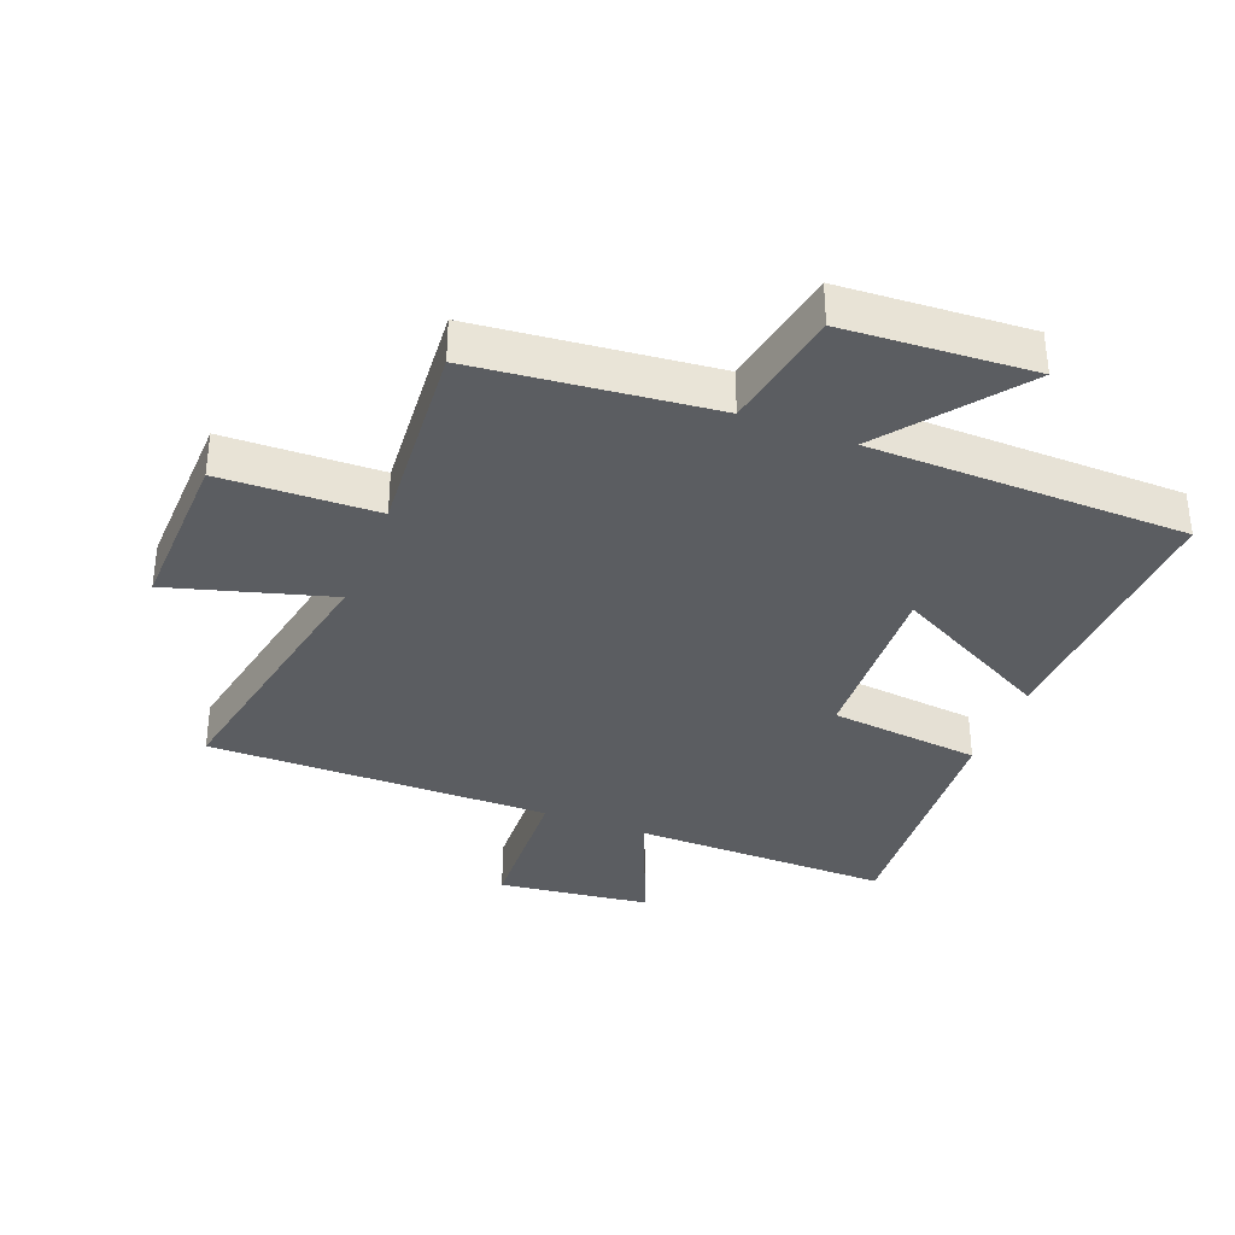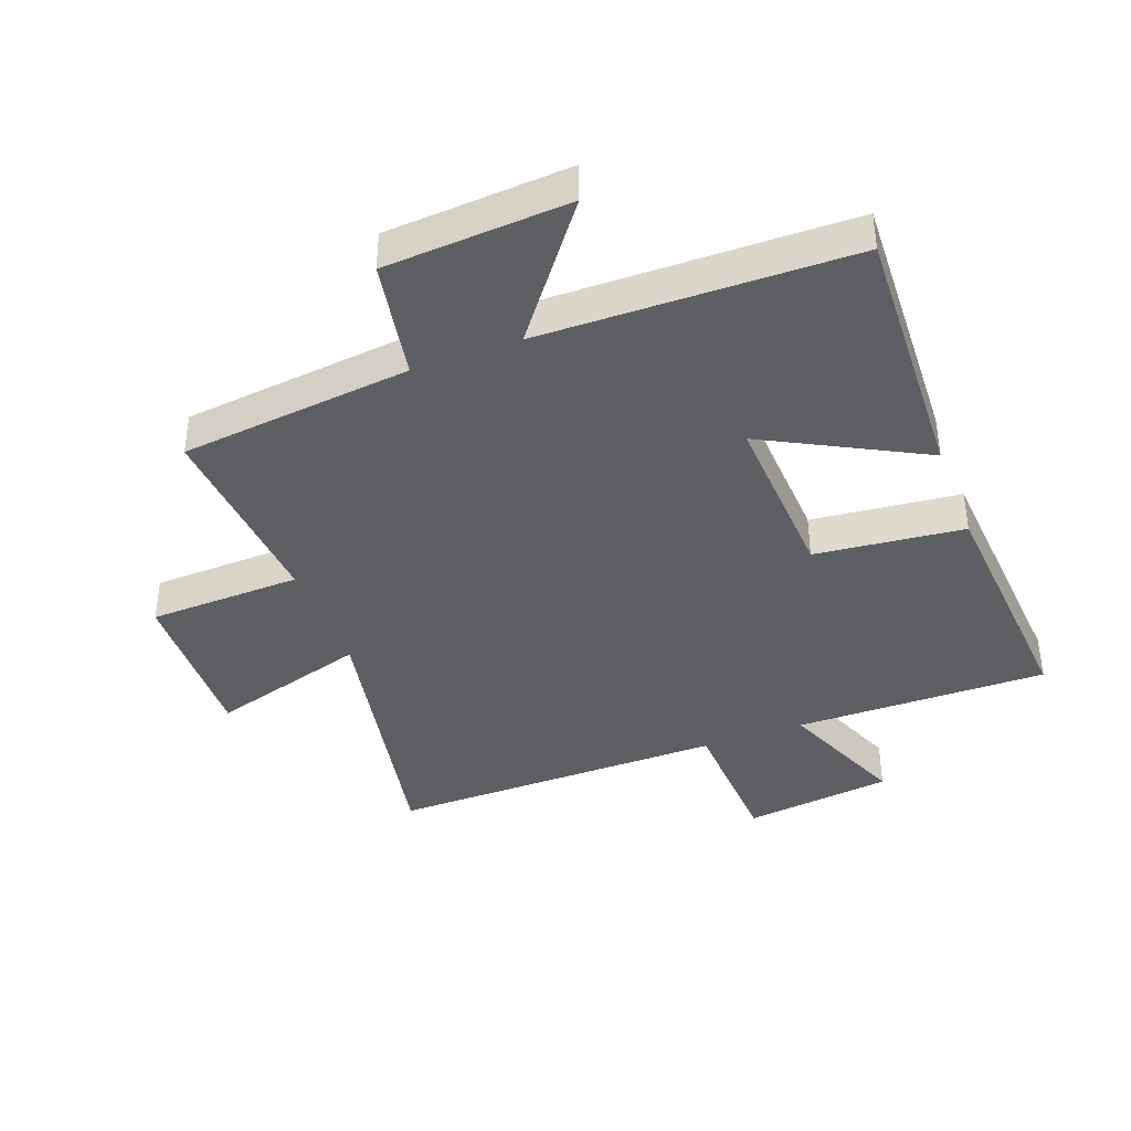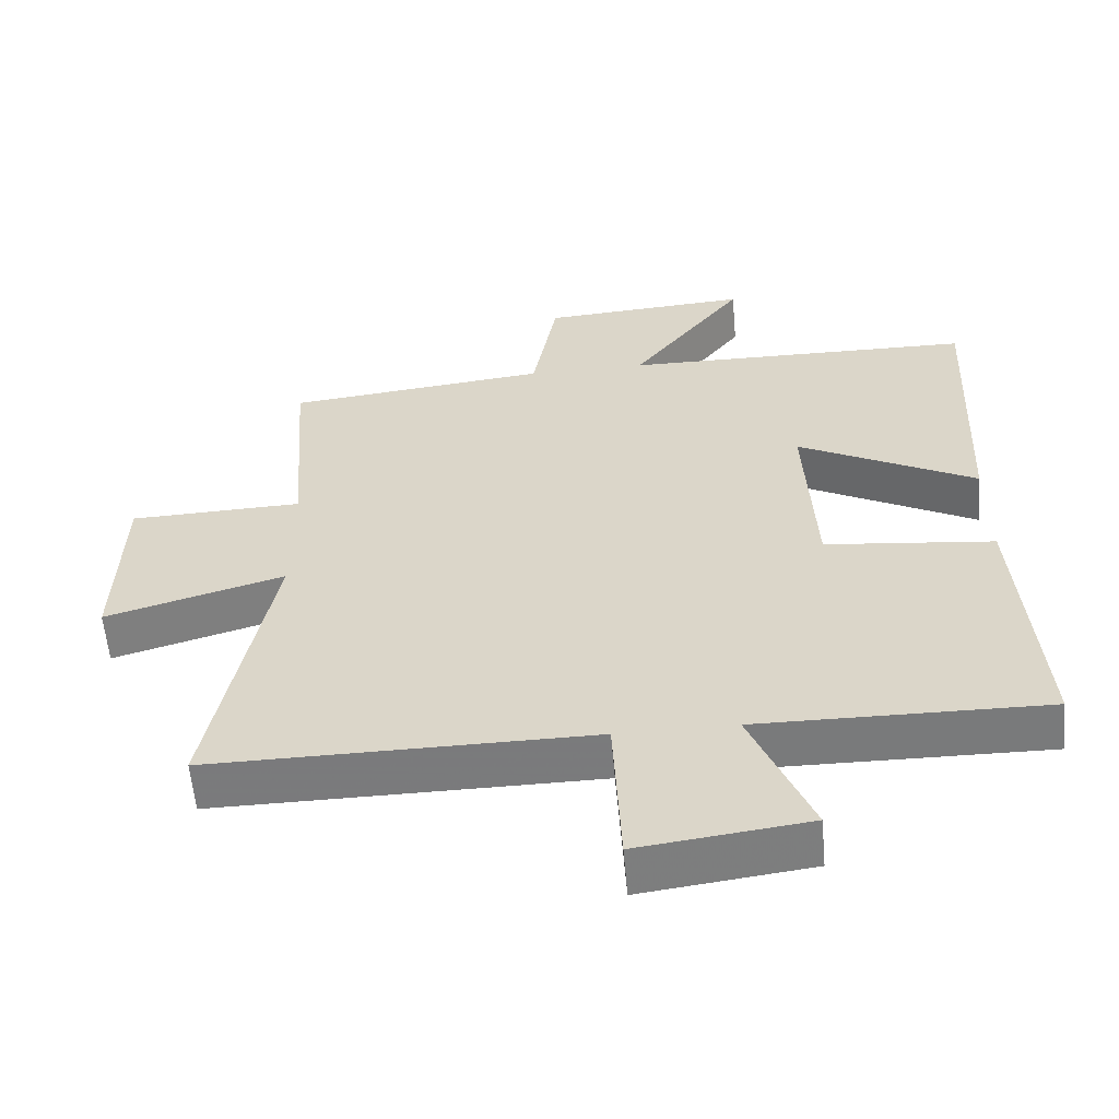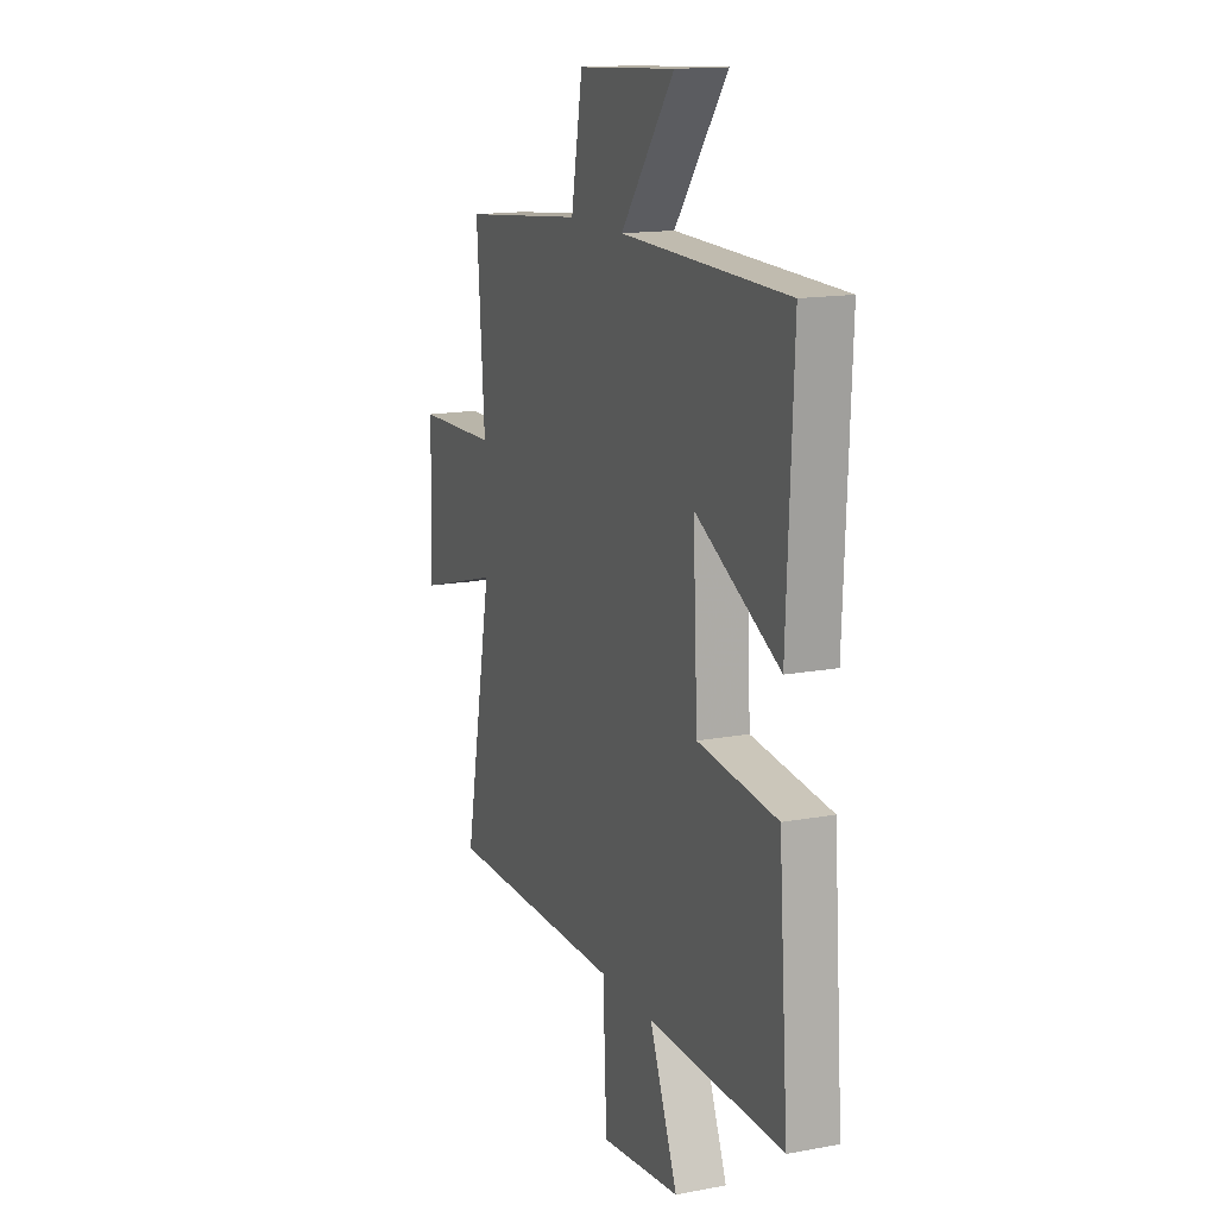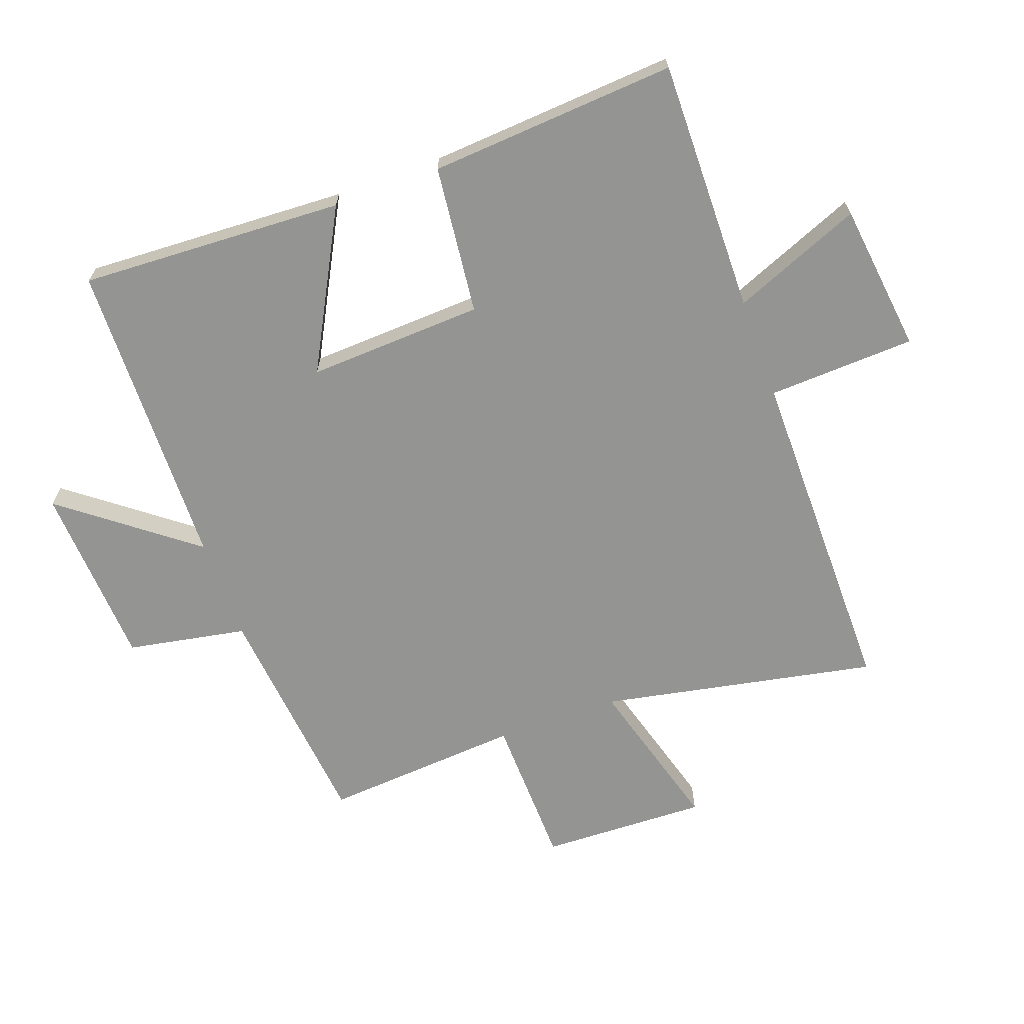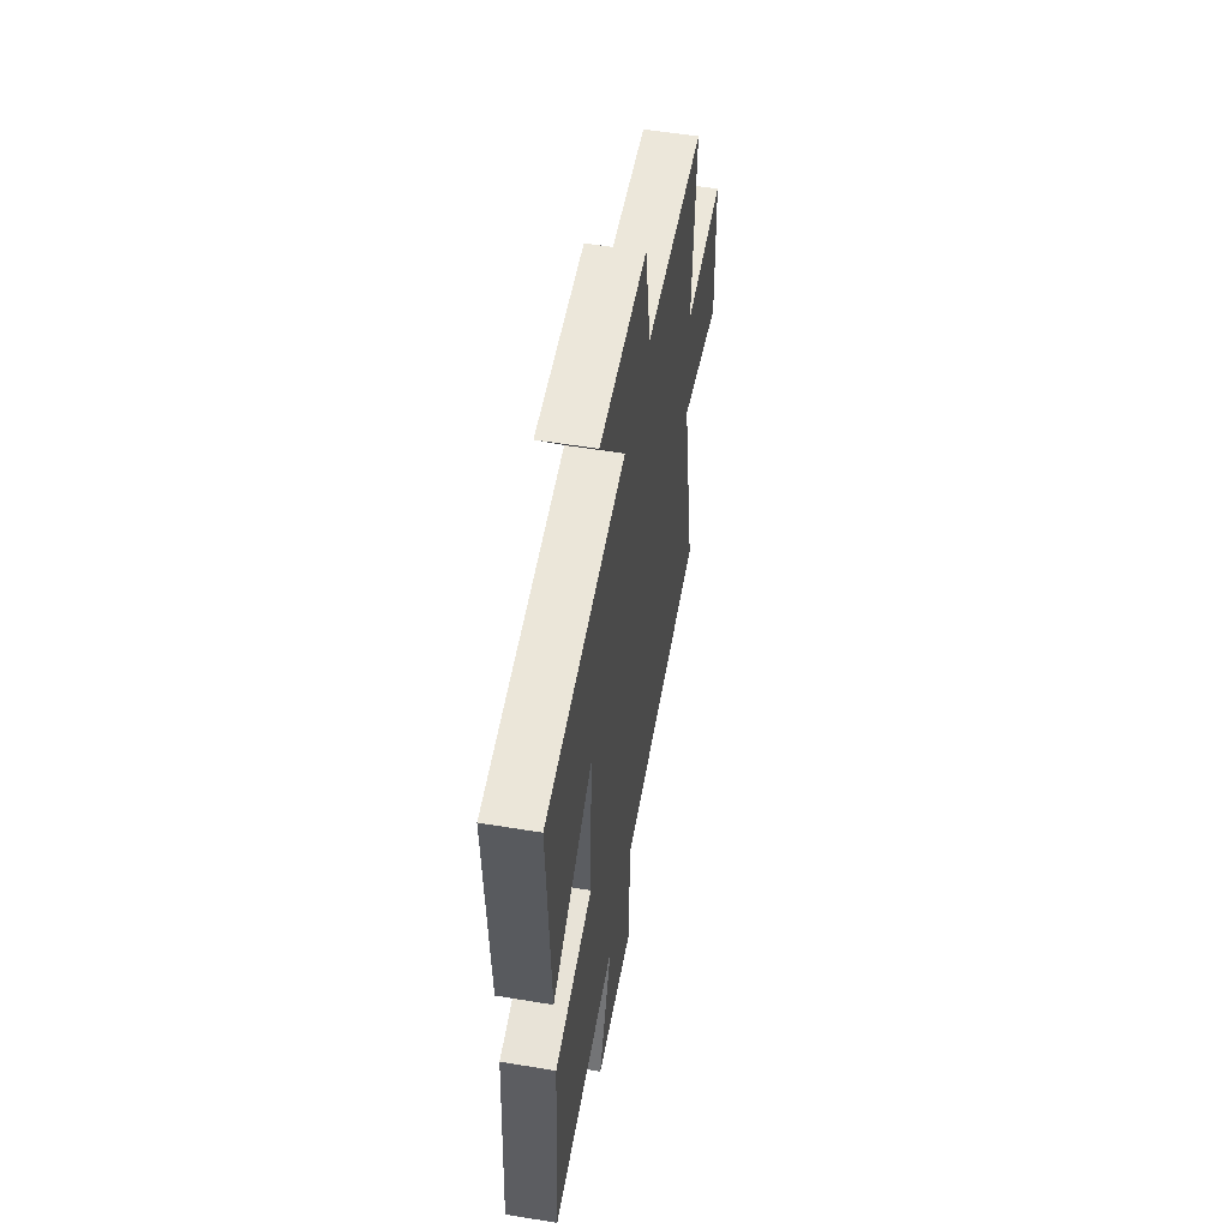
<metadata>
{"format":"obj","ext":"obj","renderer":"f3d","projection":"perspective","resolution":1024,"background":"white","views":[{"elev":-35.5,"azim":-21.3,"up":"+Y"},{"elev":-39.9,"azim":20.7,"up":"+Y"},{"elev":-58.2,"azim":5.0,"up":"+Z"},{"elev":15.0,"azim":68.2,"up":"+Z"},{"elev":-67.0,"azim":109.8,"up":"+Y"},{"elev":55.1,"azim":99.9,"up":"+Z"}]}
</metadata>
<code>
v -0.524 0.07 0.461
v -0.151 0.07 0.5
v -0.116 0.07 0.692
v 0.18 0.07 0.71
v 0.019 0.07 0.5
v 0.519 0.07 0.491
v 0.5 0.07 0.066
v 0.247 0.07 0.2
v 0.261 0.07 -0.082
v 0.5 0.07 -0.108
v 0.529 0.07 -0.505
v 0.122 0.07 -0.5
v 0.207 0.07 -0.707
v -0.033 0.07 -0.737
v -0.044 0.07 -0.5
v -0.586 0.07 -0.503
v -0.5 0.07 -0.06
v -0.754 0.07 -0.133
v -0.746 0.07 0.135
v -0.5 0.07 0.142
v -0.524 0 0.461
v -0.151 0 0.5
v -0.116 0 0.692
v 0.18 0 0.71
v 0.019 0 0.5
v 0.519 0 0.491
v 0.5 0 0.066
v 0.247 0 0.2
v 0.261 0 -0.082
v 0.5 0 -0.108
v 0.529 0 -0.505
v 0.122 0 -0.5
v 0.207 0 -0.707
v -0.033 0 -0.737
v -0.044 0 -0.5
v -0.586 0 -0.503
v -0.5 0 -0.06
v -0.754 0 -0.133
v -0.746 0 0.135
v -0.5 0 0.142
f 17 18 19 20
f 15 16 17
f 15 17 20
f 12 13 14 15
f 20 1 2
f 15 20 2
f 12 15 2
f 9 10 11 12
f 8 9 12 2
f 7 8 2
f 6 7 2
f 5 6 2
f 2 3 4 5
f 40 39 38 37
f 37 36 35
f 40 37 35
f 35 34 33 32
f 22 21 40
f 22 40 35
f 22 35 32
f 32 31 30 29
f 22 32 29 28
f 22 28 27
f 22 27 26
f 22 26 25
f 25 24 23 22
f 1 21 22 2
f 2 22 23 3
f 3 23 24 4
f 4 24 25 5
f 5 25 26 6
f 6 26 27 7
f 7 27 28 8
f 8 28 29 9
f 9 29 30 10
f 10 30 31 11
f 11 31 32 12
f 12 32 33 13
f 13 33 34 14
f 14 34 35 15
f 15 35 36 16
f 16 36 37 17
f 17 37 38 18
f 18 38 39 19
f 19 39 40 20
f 20 40 21 1

</code>
